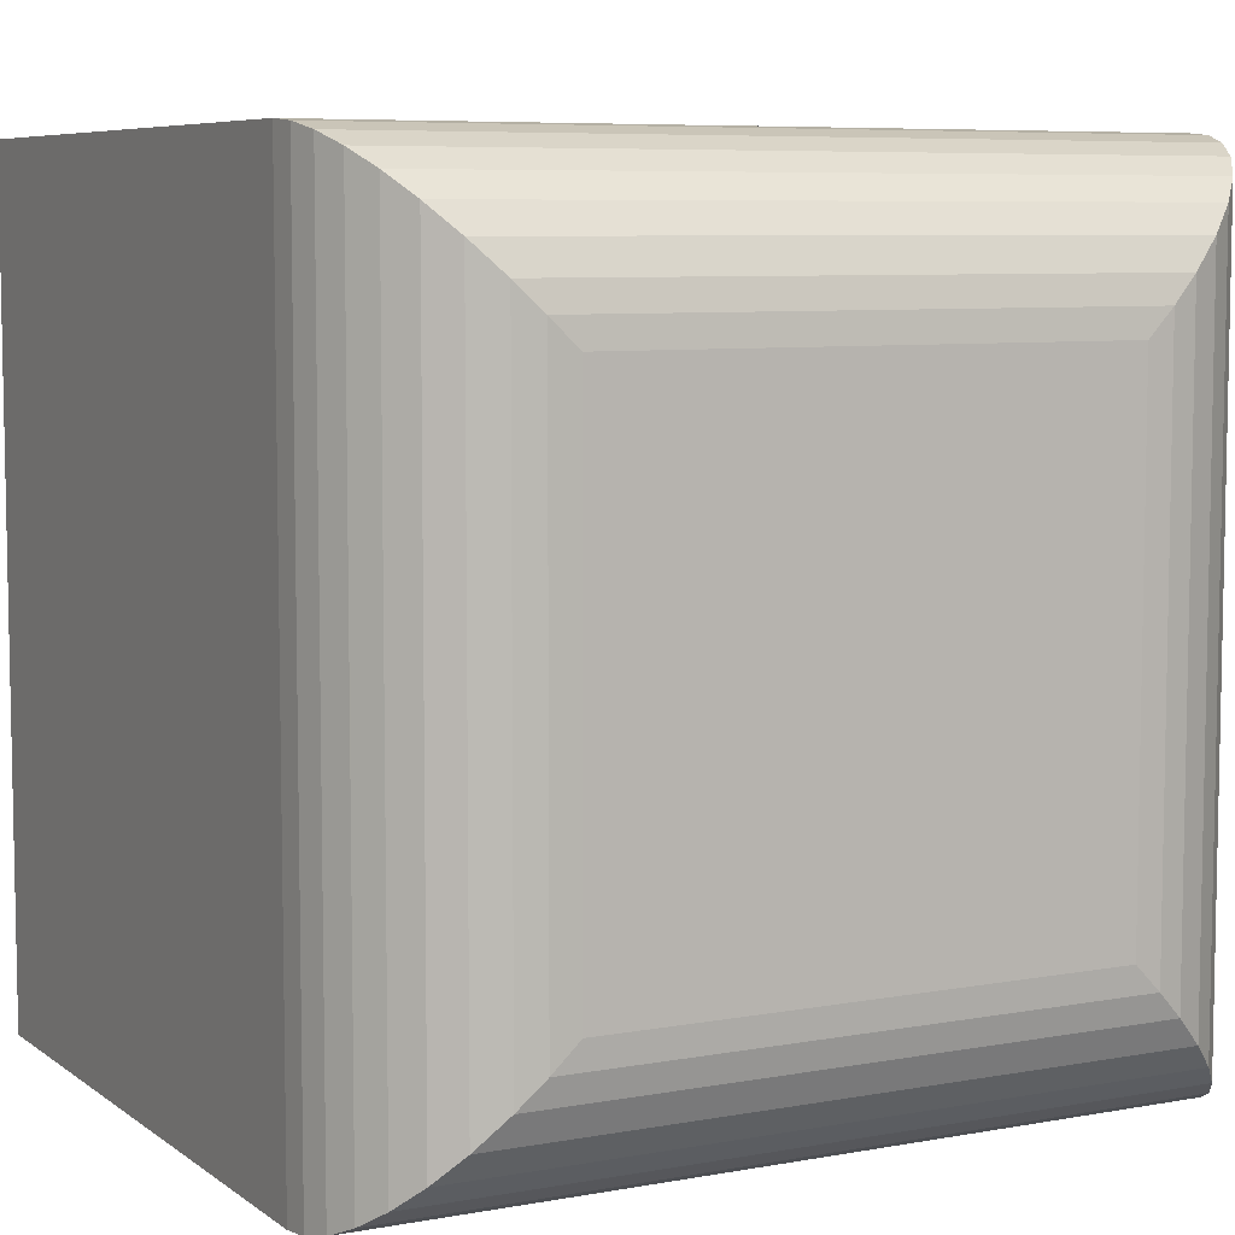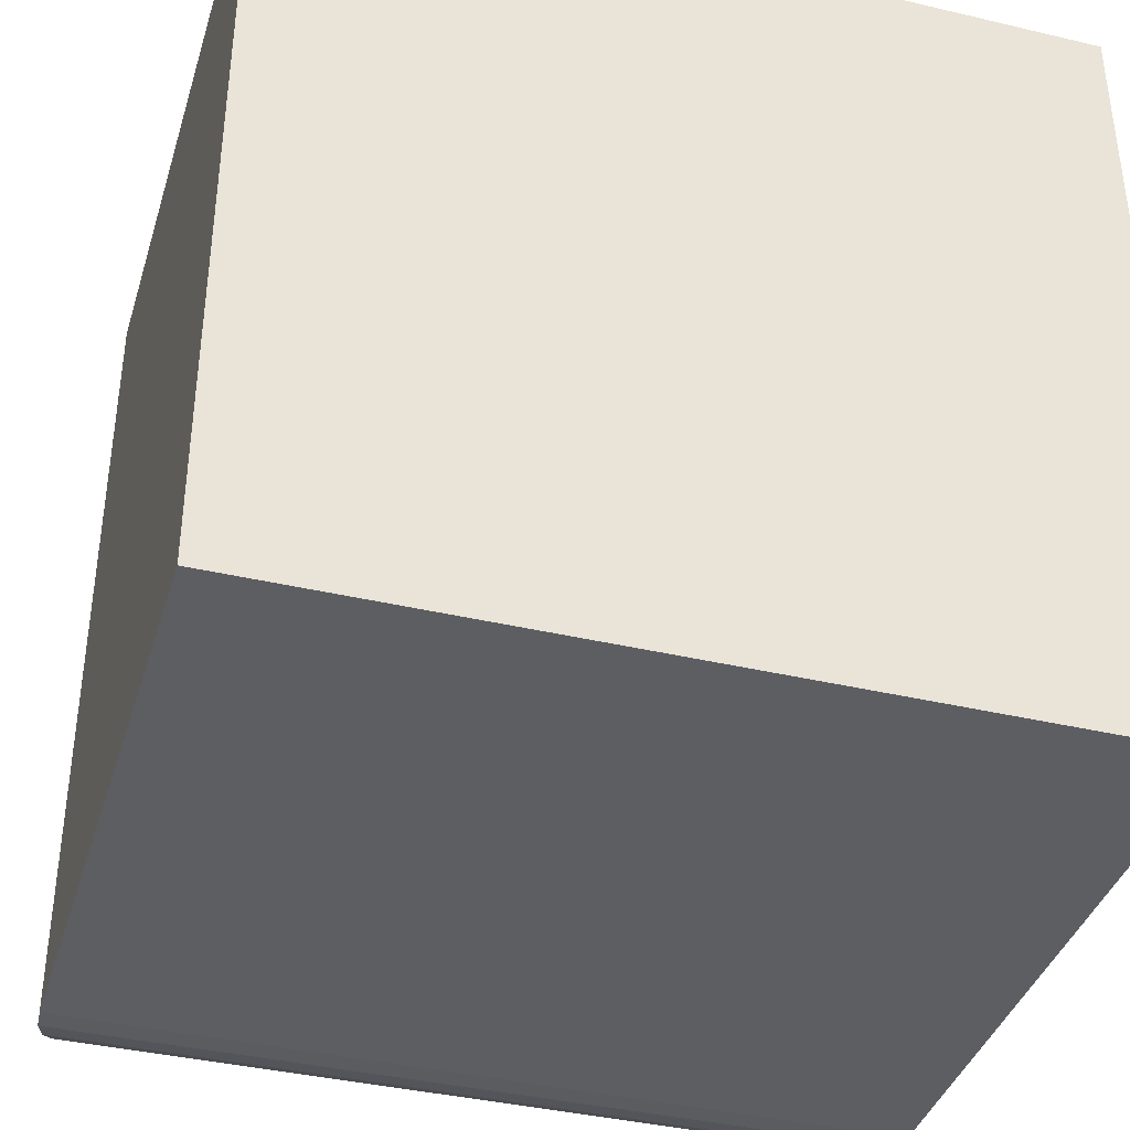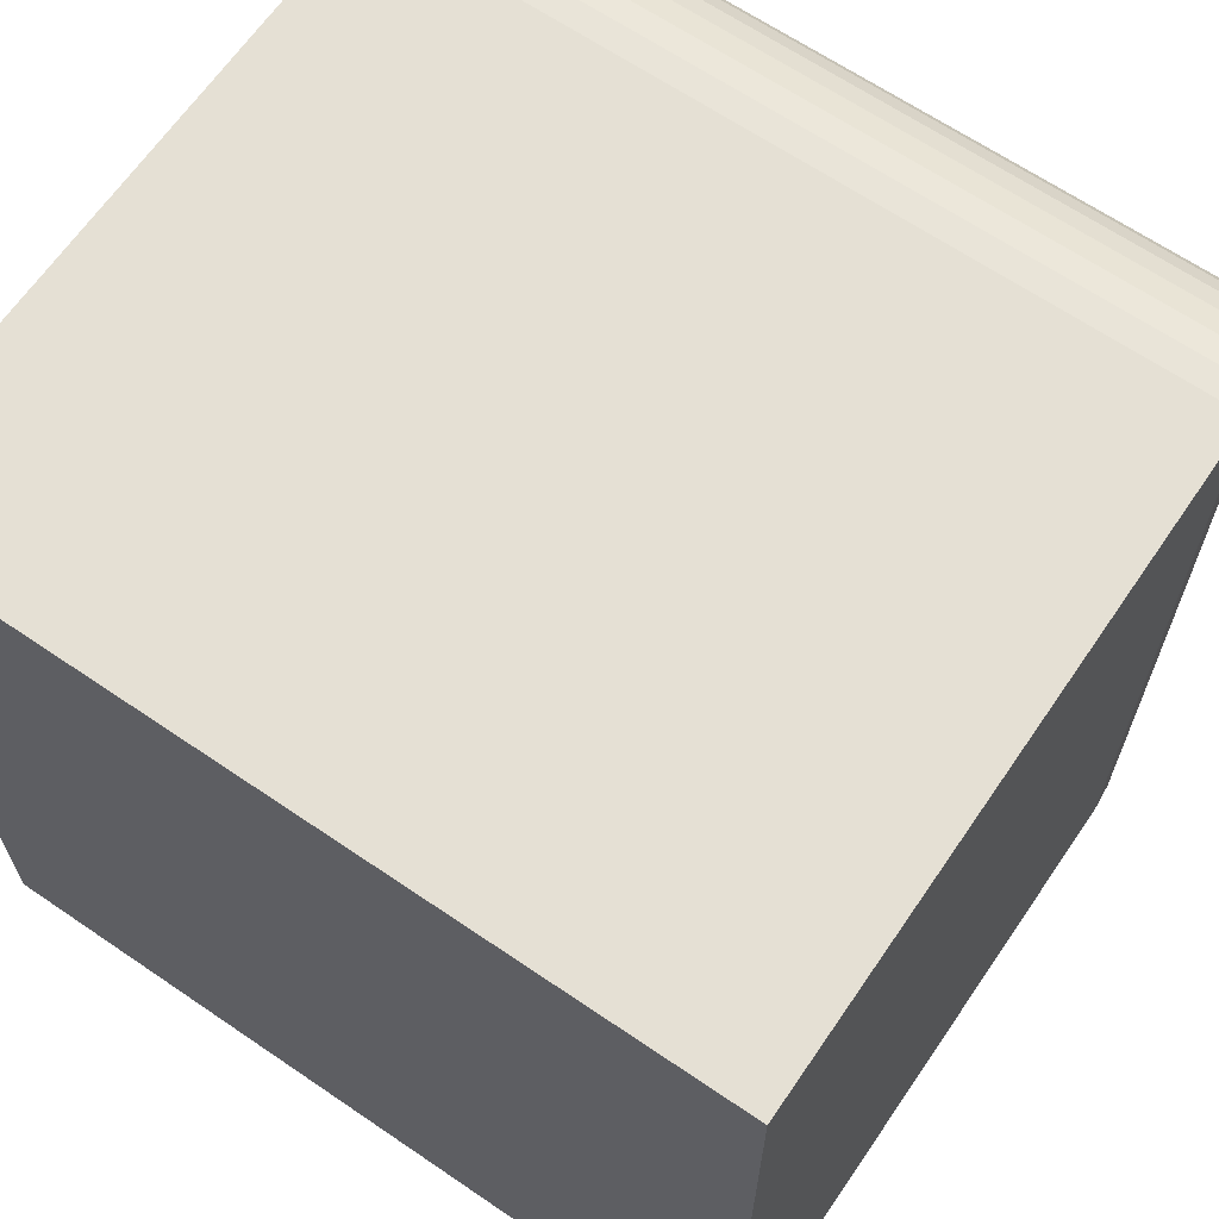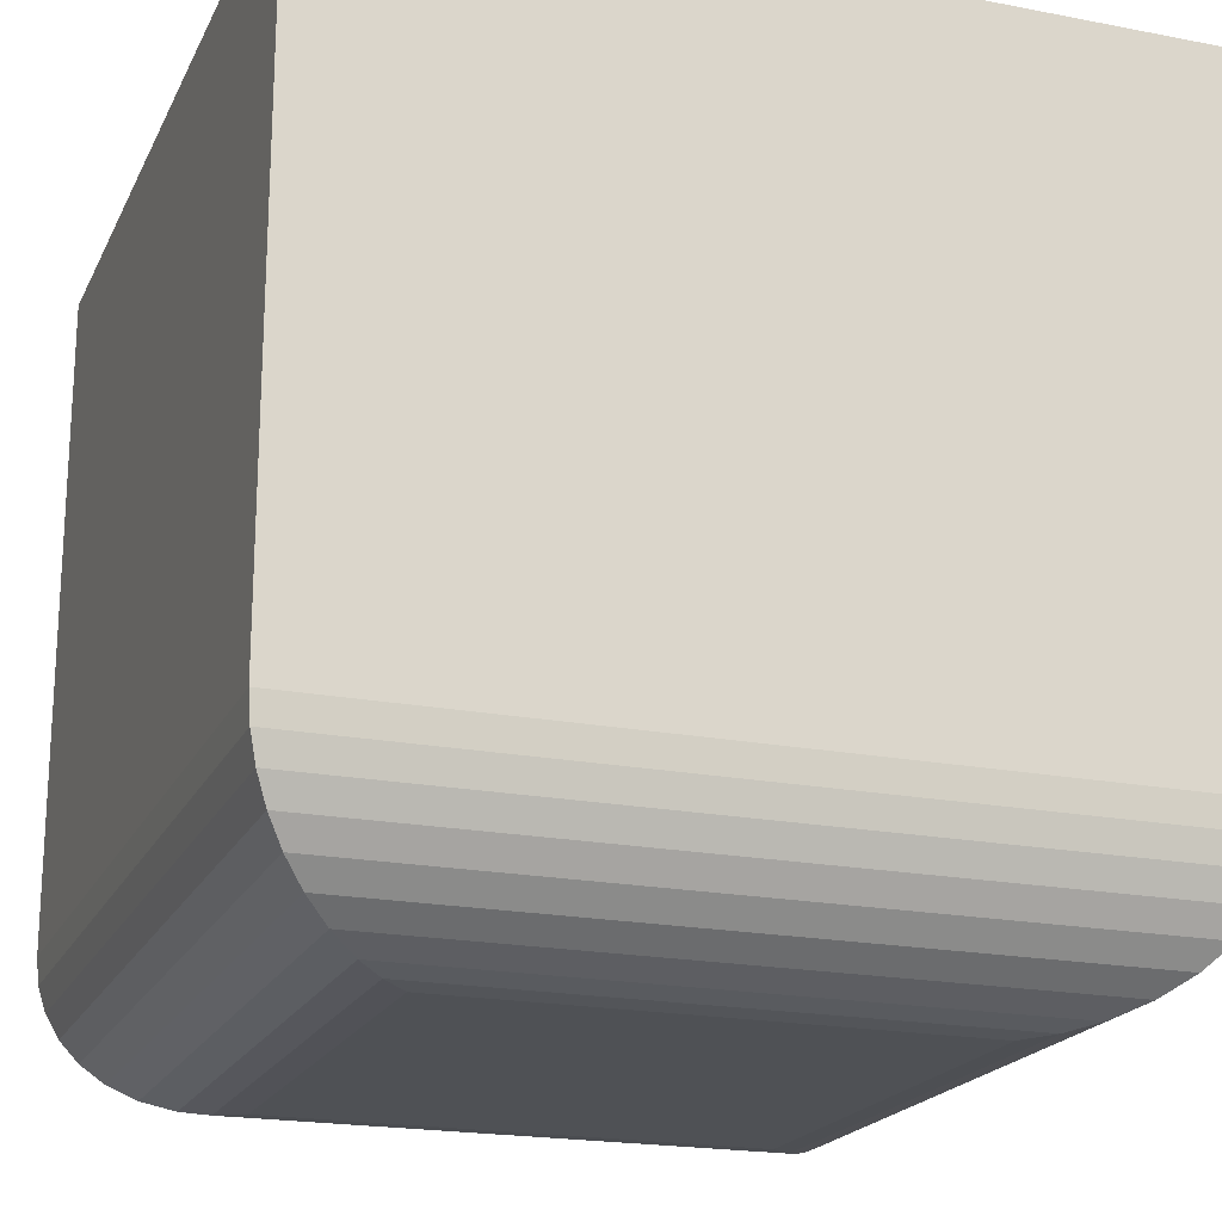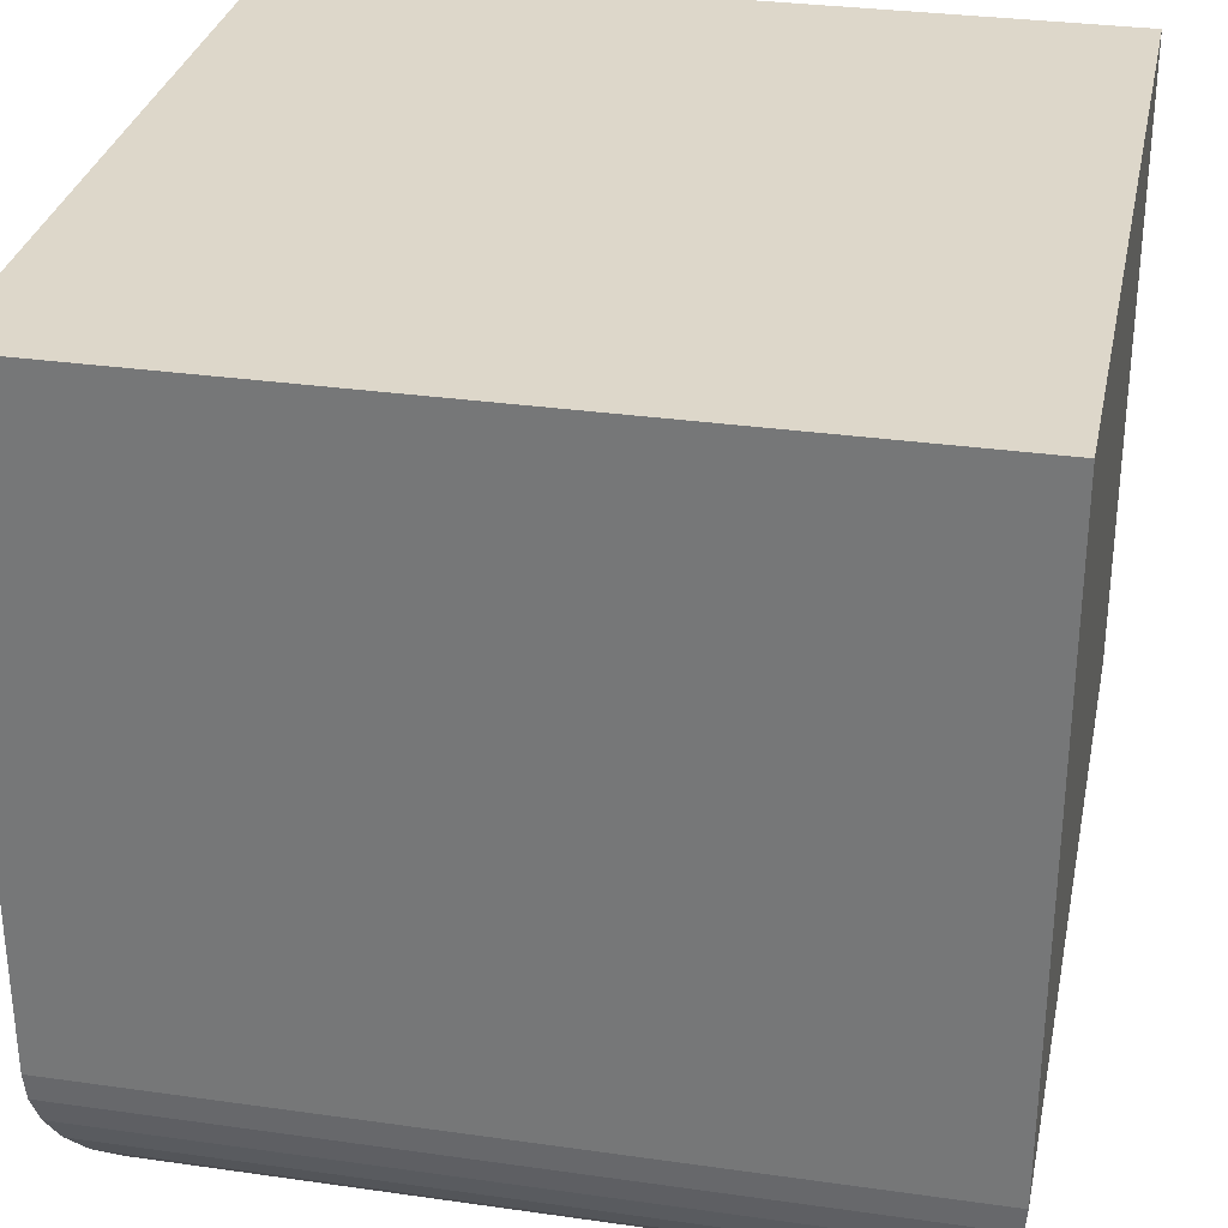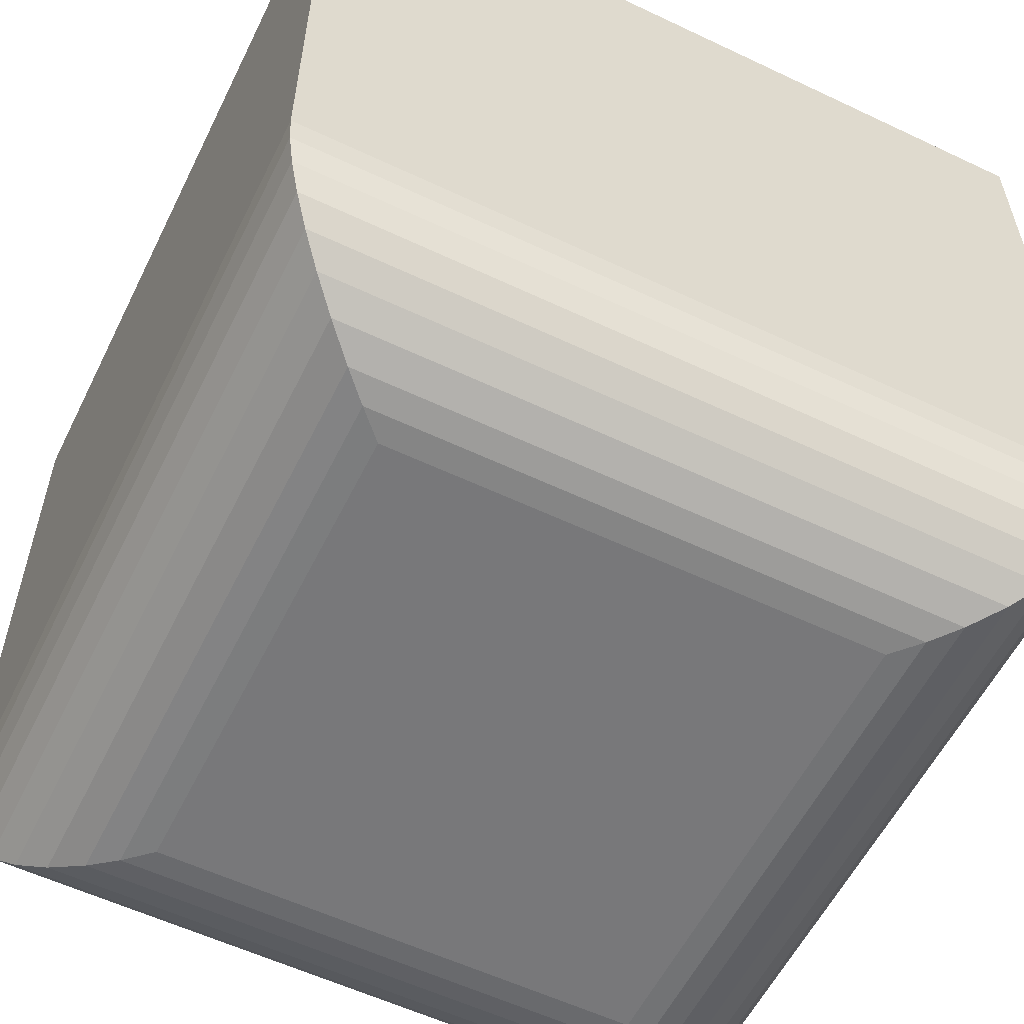
<metadata>
{"format":"obj","ext":"obj","renderer":"f3d","projection":"perspective","resolution":1024,"background":"white","views":[{"elev":7.0,"azim":152.0,"up":"+Y"},{"elev":-38.8,"azim":-16.5,"up":"+Y"},{"elev":65.5,"azim":34.4,"up":"+Y"},{"elev":-20.0,"azim":160.3,"up":"+Z"},{"elev":30.9,"azim":-78.5,"up":"+Z"},{"elev":-57.5,"azim":-116.2,"up":"+Z"}]}
</metadata>
<code>
o ShipFloor_Raw
v -0.5 0.5 0.2
v -0.5 -0.5 0.2
v -0.5 0.5 1
v -0.5 -0.5 1
v 0.5 0.5 0.2
v 0.5 0.5 1
v -0.4972 -0.4972 0.1665
v -0.4972 0.4972 0.1665
v -0.4888 -0.4888 0.134
v -0.4888 0.4888 0.134
v -0.4747 -0.4747 0.1025
v -0.4747 0.4747 0.1025
v -0.4547 -0.4547 0.07326
v -0.4547 0.4547 0.07326
v -0.4291 -0.4291 0.04722
v -0.4291 0.4291 0.04722
v -0.3981 -0.3981 0.02573
v -0.3981 0.3981 0.02573
v -0.3628 -0.3628 0.0101
v -0.3628 0.3628 0.0101
v -0.3318 -0.3318 0.002541
v -0.3318 0.3318 0.002541
v -0.3 -0.3 0
v -0.3 0.3 0
v 0.5 -0.5 1
v 0.5 -0.5 0.2
v 0.4972 0.4972 0.1665
v 0.4888 0.4888 0.134
v 0.4747 0.4747 0.1025
v 0.4547 0.4547 0.07326
v 0.4291 0.4291 0.04722
v 0.3981 0.3981 0.02573
v 0.3628 0.3628 0.0101
v 0.3318 0.3318 0.002541
v 0.3 0.3 0
v 0.3 -0.3 0
v 0.4972 -0.4972 0.1665
v 0.4888 -0.4888 0.134
v 0.4747 -0.4747 0.1025
v 0.4547 -0.4547 0.07326
v 0.4291 -0.4291 0.04722
v 0.3981 -0.3981 0.02573
v 0.3628 -0.3628 0.0101
v 0.3318 -0.3318 0.002541
f 1 2 3
f 3 2 4
f 5 1 6
f 6 1 3
f 7 1 8
f 7 2 1
f 9 8 10
f 9 7 8
f 11 10 12
f 11 9 10
f 13 12 14
f 13 11 12
f 15 14 16
f 15 13 14
f 17 16 18
f 17 15 16
f 19 18 20
f 19 17 18
f 21 20 22
f 21 19 20
f 23 22 24
f 23 21 22
f 6 3 4
f 6 4 25
f 2 26 4
f 4 26 25
f 26 5 25
f 25 5 6
f 1 5 27
f 8 1 27
f 10 27 28
f 10 8 27
f 12 28 29
f 12 10 28
f 14 29 30
f 14 12 29
f 16 30 31
f 16 14 30
f 18 31 32
f 18 16 31
f 20 32 33
f 20 18 32
f 22 33 34
f 22 20 33
f 24 34 35
f 24 22 34
f 24 35 23
f 23 35 36
f 37 2 7
f 37 26 2
f 38 7 9
f 38 37 7
f 39 9 11
f 39 38 9
f 40 11 13
f 40 39 11
f 41 13 15
f 41 40 13
f 42 15 17
f 42 41 15
f 43 17 19
f 43 42 17
f 44 19 21
f 44 21 23
f 44 43 19
f 36 44 23
f 27 26 37
f 27 5 26
f 28 37 38
f 28 27 37
f 29 38 39
f 29 28 38
f 30 39 40
f 30 29 39
f 31 40 41
f 31 30 40
f 32 41 42
f 32 31 41
f 33 42 43
f 33 32 42
f 34 43 44
f 34 44 36
f 34 33 43
f 35 34 36

</code>
